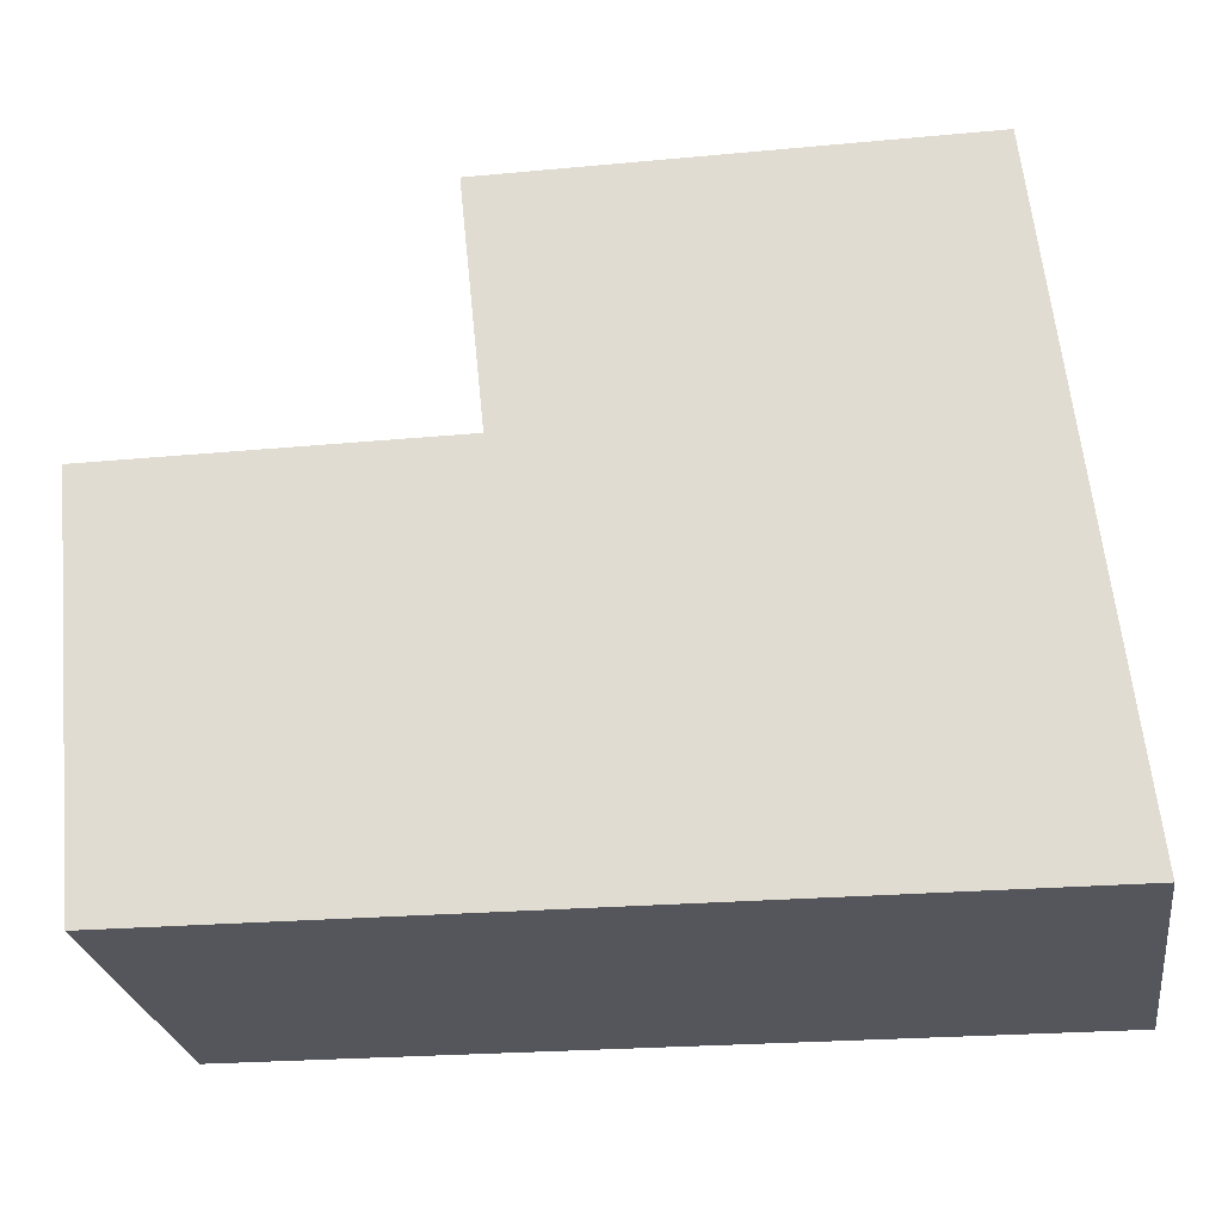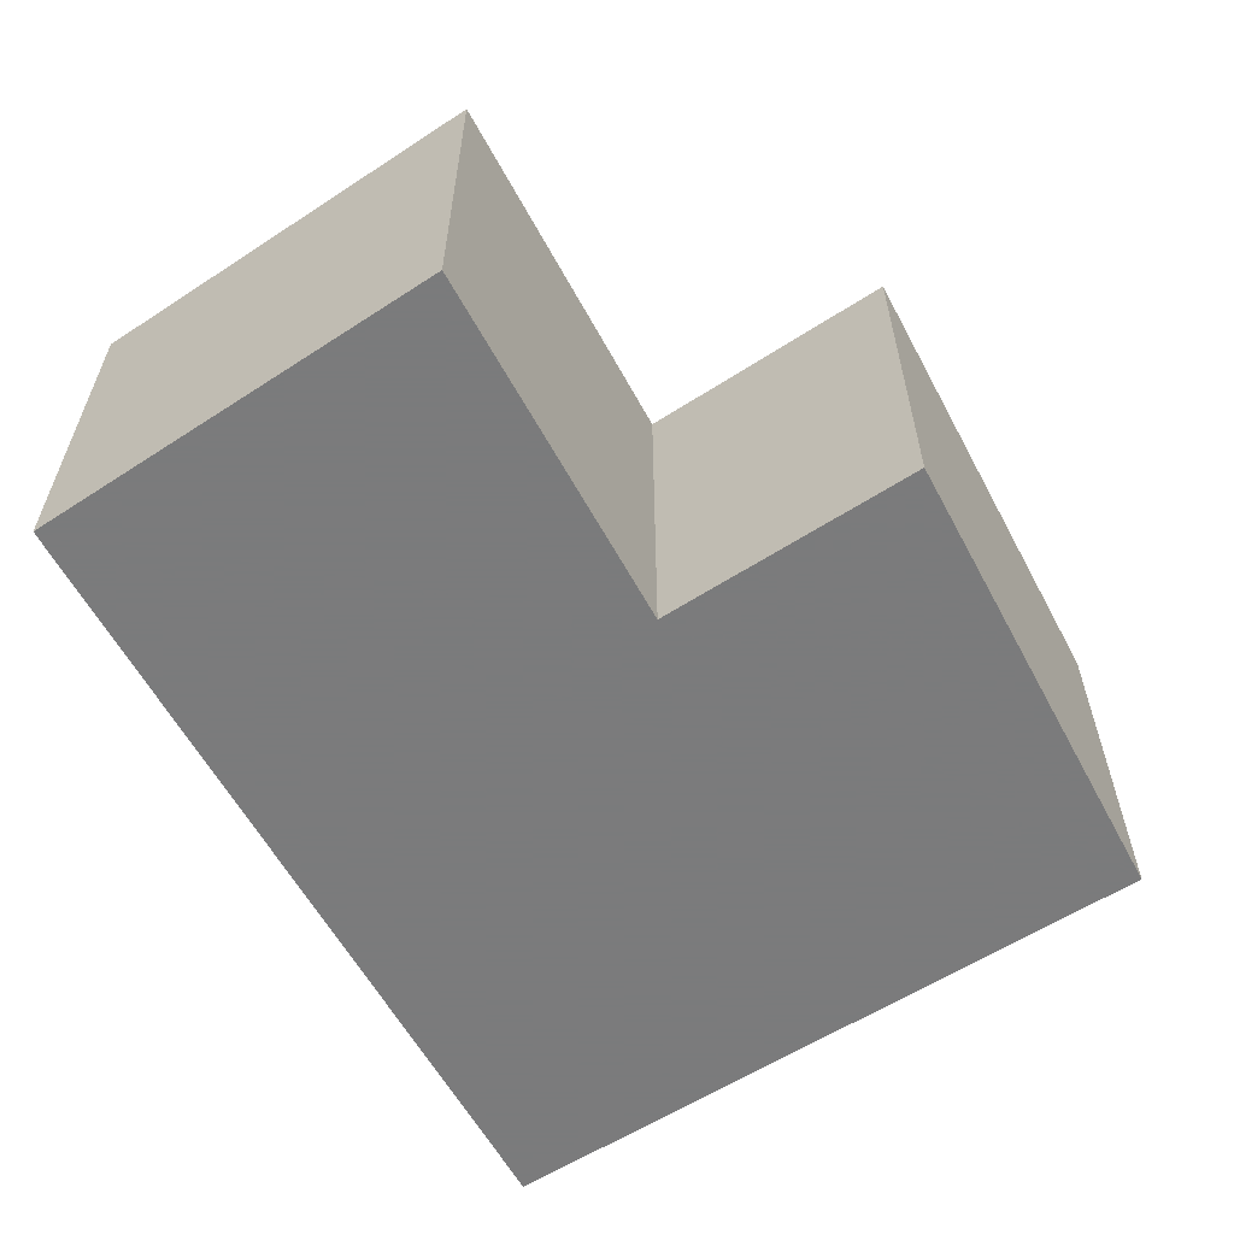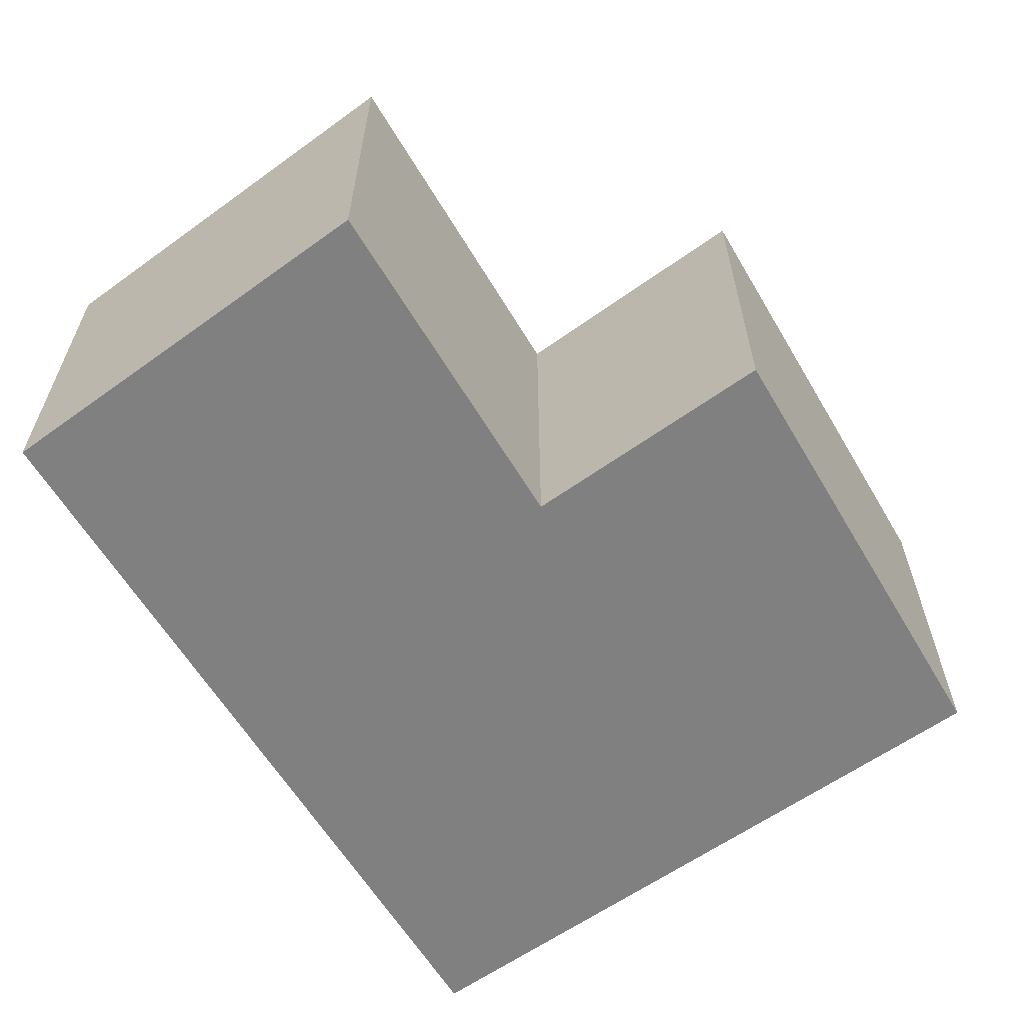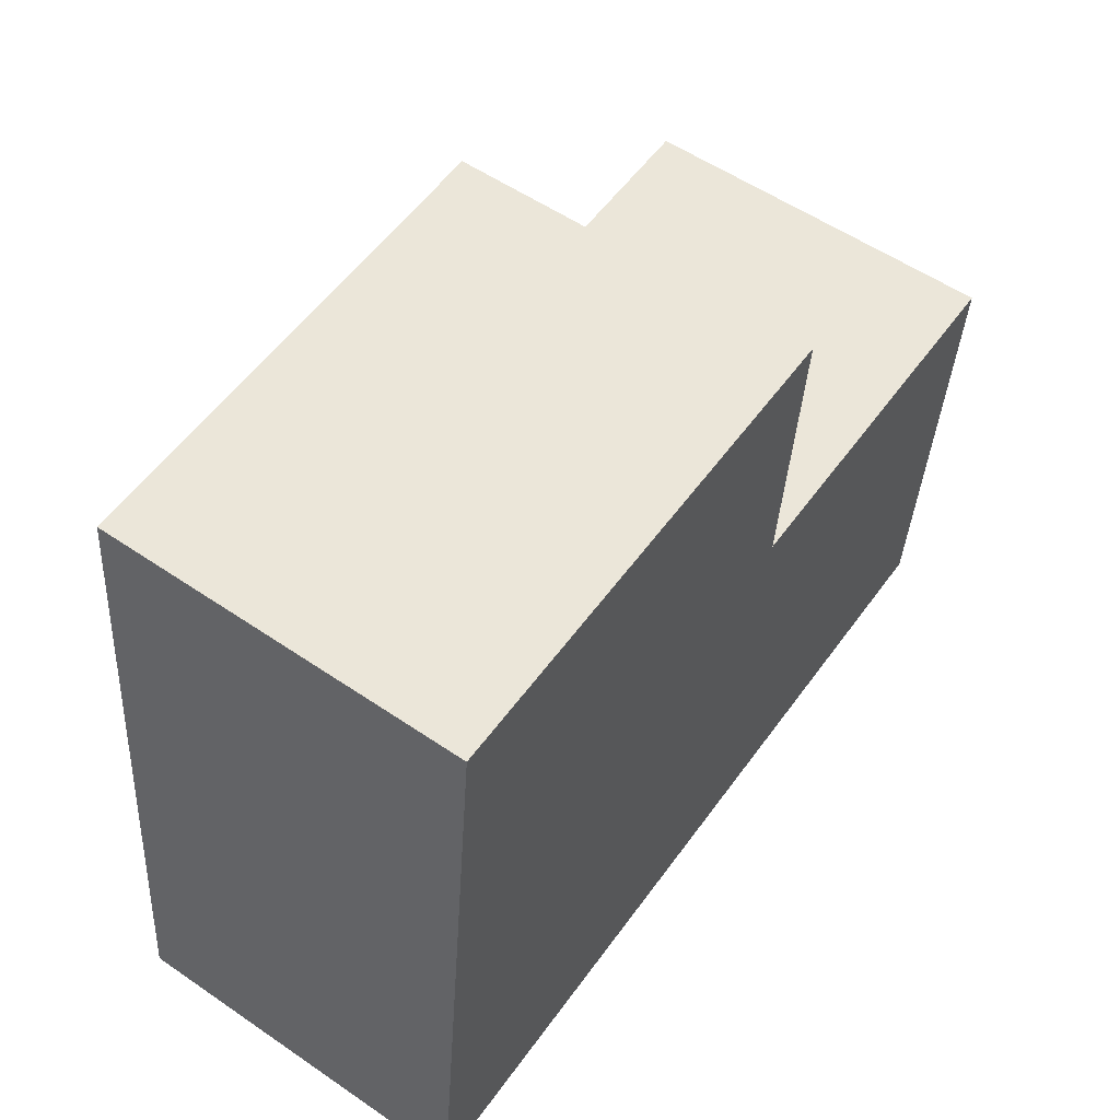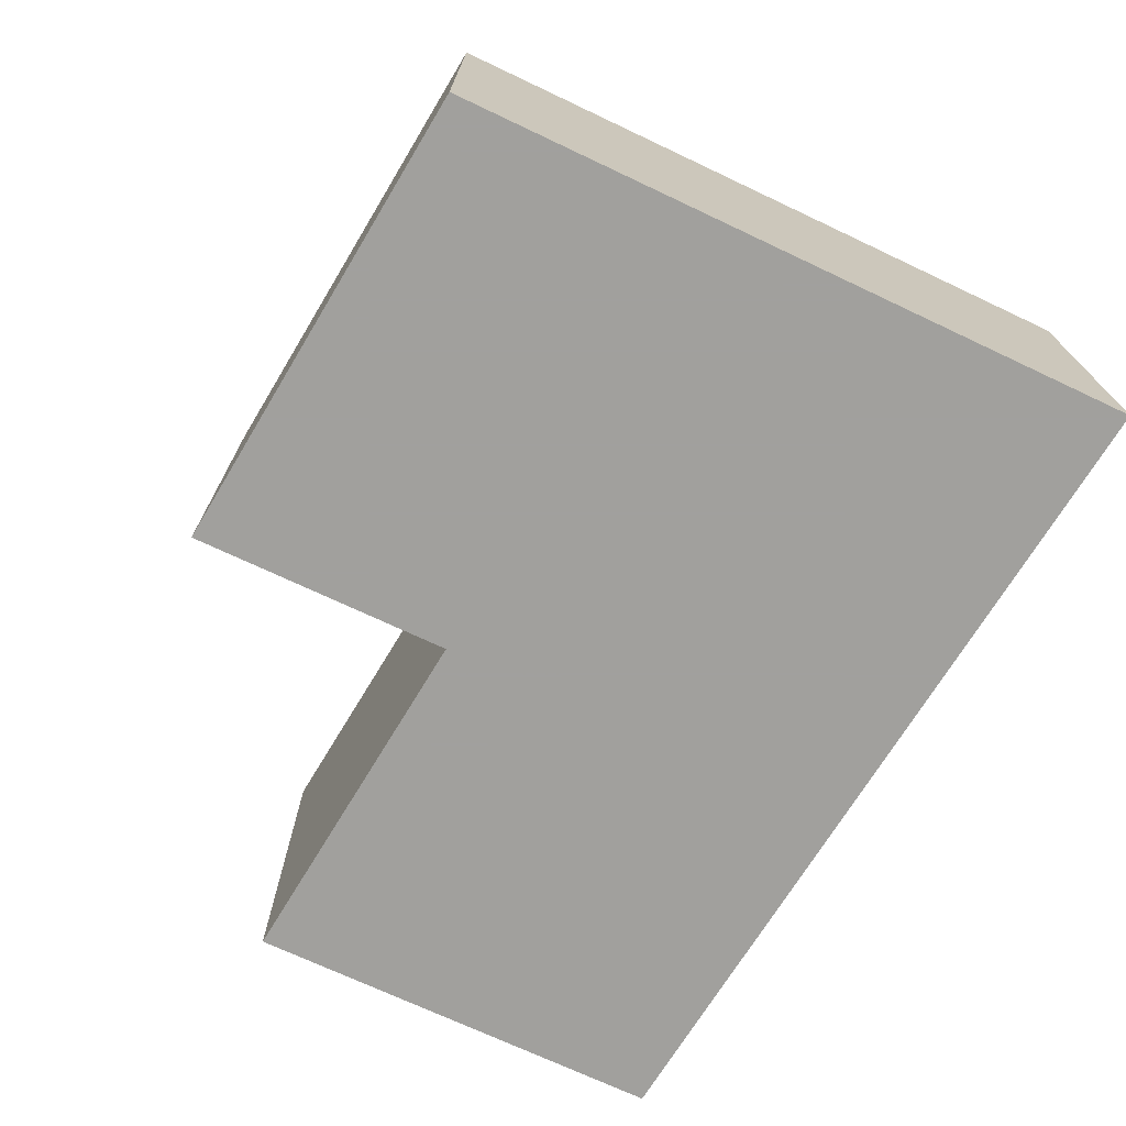
<metadata>
{"format":"obj","ext":"obj","renderer":"f3d","projection":"perspective","resolution":1024,"background":"white","views":[{"elev":-26.3,"azim":8.4,"up":"+Z"},{"elev":-58.4,"azim":-61.9,"up":"+Y"},{"elev":-60.1,"azim":-59.4,"up":"+Y"},{"elev":56.1,"azim":125.5,"up":"+Z"},{"elev":-71.7,"azim":58.9,"up":"+Y"}]}
</metadata>
<code>
v 2.622 -0.1217 -5.737
v 2.617 -0.1217 -5.683
v 2.664 -0.1217 -5.683
v 2.66 -0.1217 -5.65
v 2.722 -0.1217 -5.65
v 2.731 -0.1217 -5.738
v 2.664 -0.1686 -5.683
v 2.617 -0.1686 -5.683
v 2.622 -0.1686 -5.737
v 2.722 -0.1686 -5.65
v 2.66 -0.1686 -5.65
v 2.731 -0.1686 -5.738
v 2.66 -0.1686 -5.65
v 2.722 -0.1686 -5.65
v 2.722 -0.1217 -5.65
v 2.66 -0.1217 -5.65
v 2.664 -0.1686 -5.683
v 2.66 -0.1686 -5.65
v 2.66 -0.1217 -5.65
v 2.664 -0.1217 -5.683
v 2.617 -0.1686 -5.683
v 2.664 -0.1686 -5.683
v 2.664 -0.1217 -5.683
v 2.617 -0.1217 -5.683
v 2.622 -0.1686 -5.737
v 2.617 -0.1686 -5.683
v 2.617 -0.1217 -5.683
v 2.622 -0.1217 -5.737
v 2.731 -0.1686 -5.738
v 2.622 -0.1686 -5.737
v 2.622 -0.1217 -5.737
v 2.731 -0.1217 -5.738
v 2.722 -0.1686 -5.65
v 2.731 -0.1686 -5.738
v 2.731 -0.1217 -5.738
v 2.722 -0.1217 -5.65
f 1 2 3
f 3 4 5
f 1 3 5
f 6 1 5
f 7 8 9
f 10 11 7
f 10 7 9
f 12 10 9
f 13 14 15
f 13 15 16
f 17 18 19
f 17 19 20
f 21 22 23
f 21 23 24
f 25 26 27
f 25 27 28
f 29 30 31
f 29 31 32
f 33 34 35
f 33 35 36

</code>
